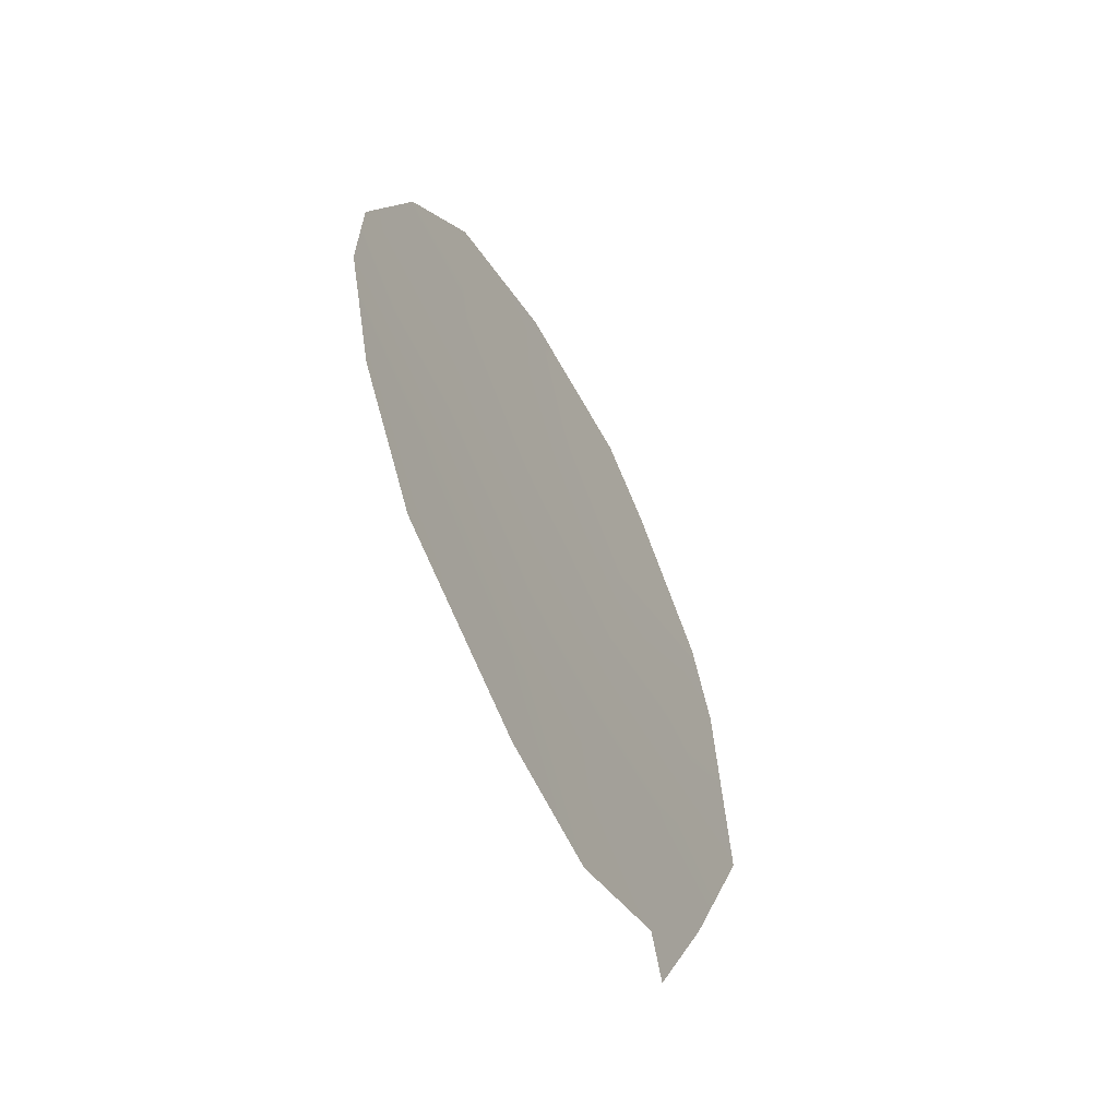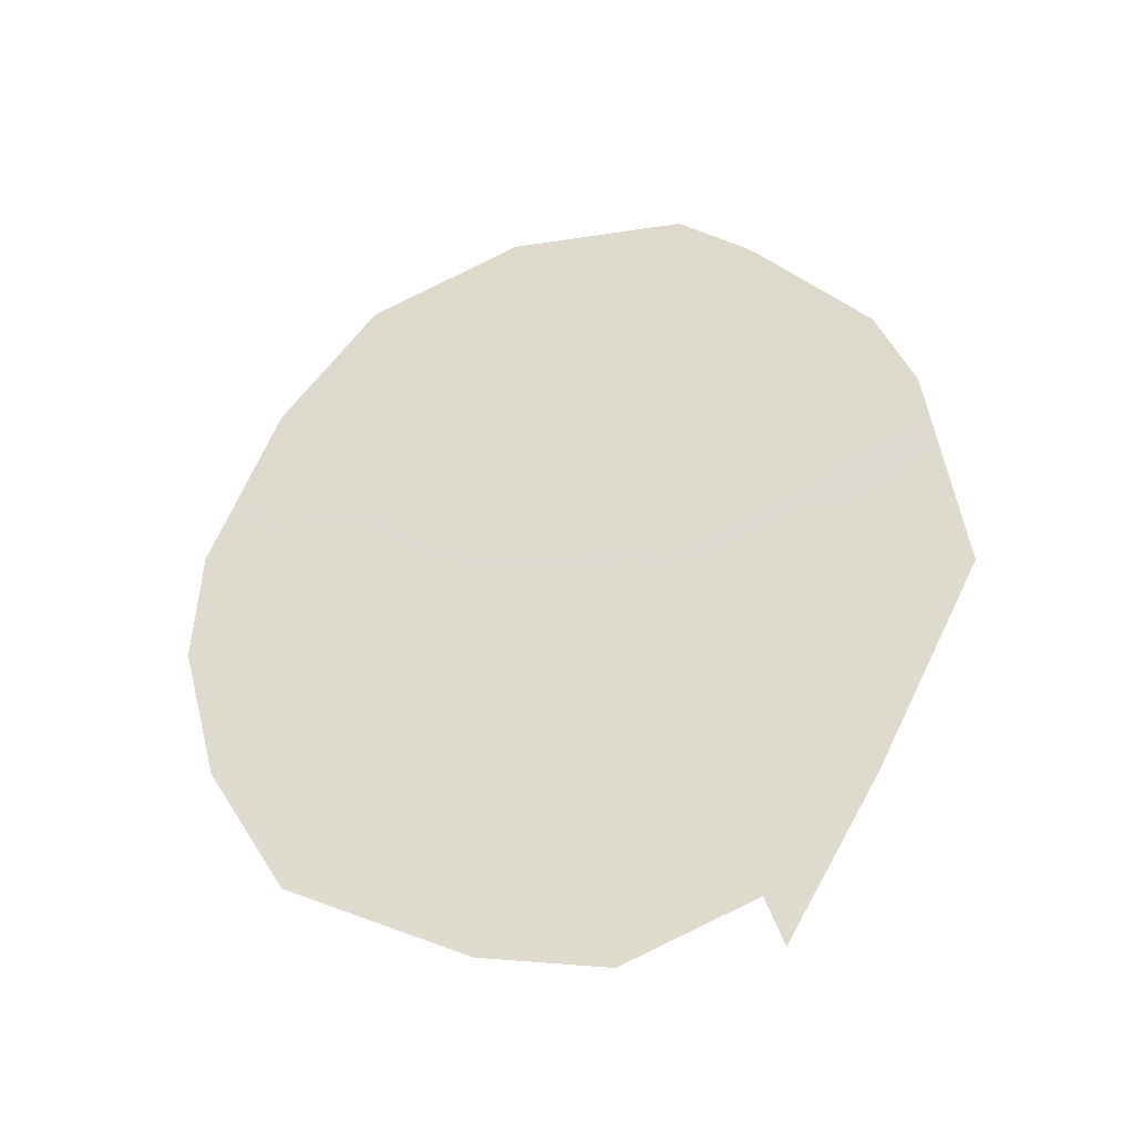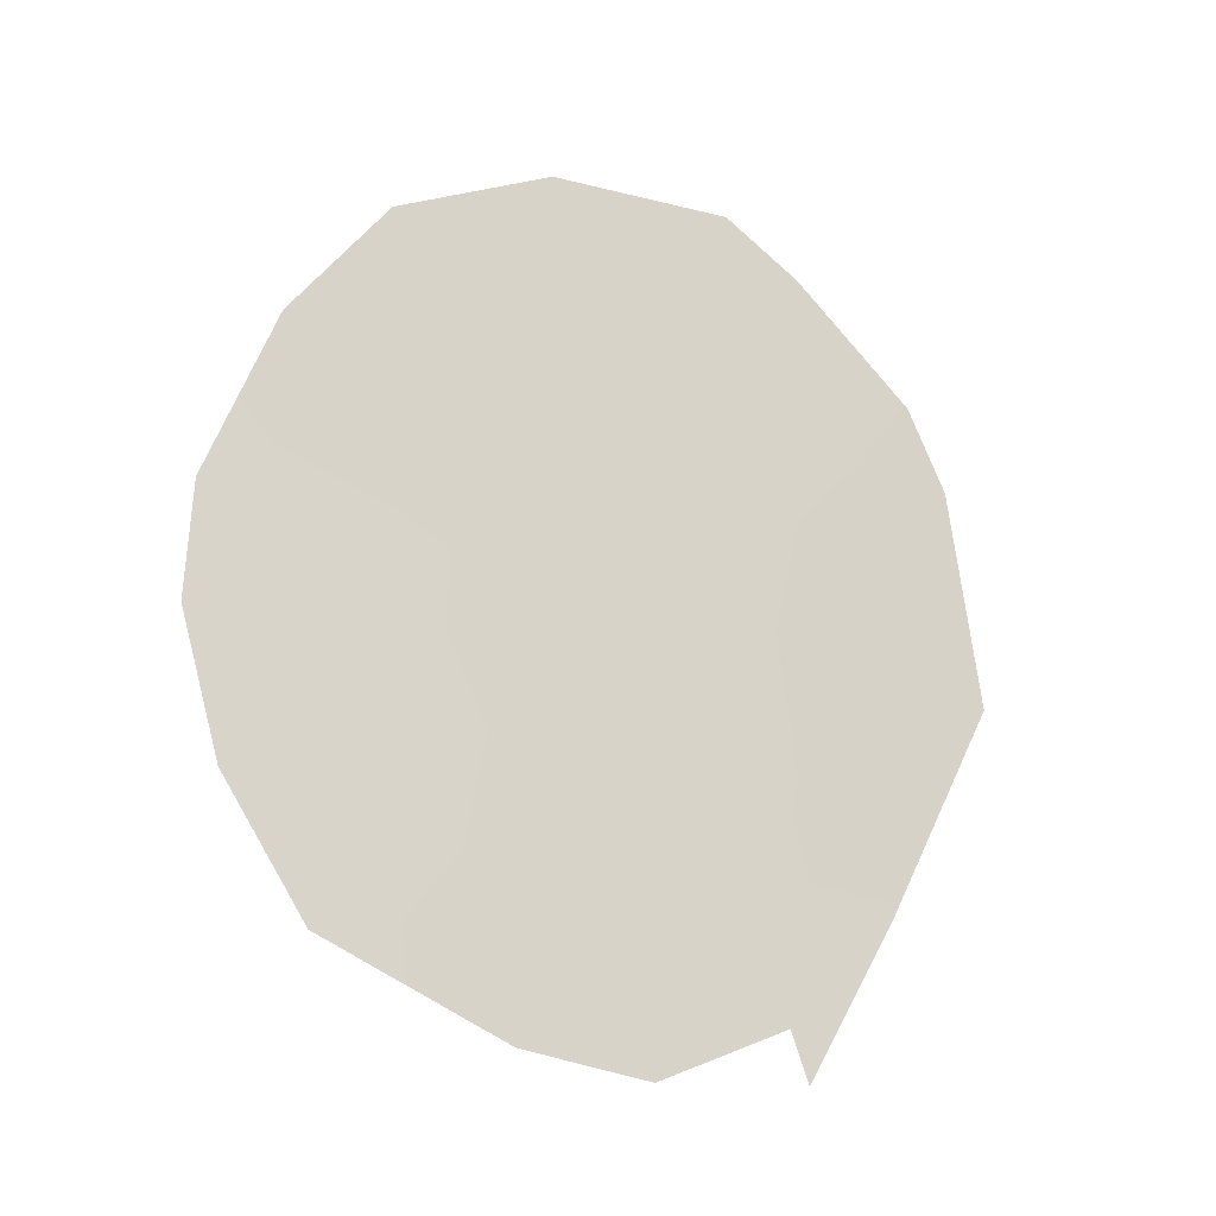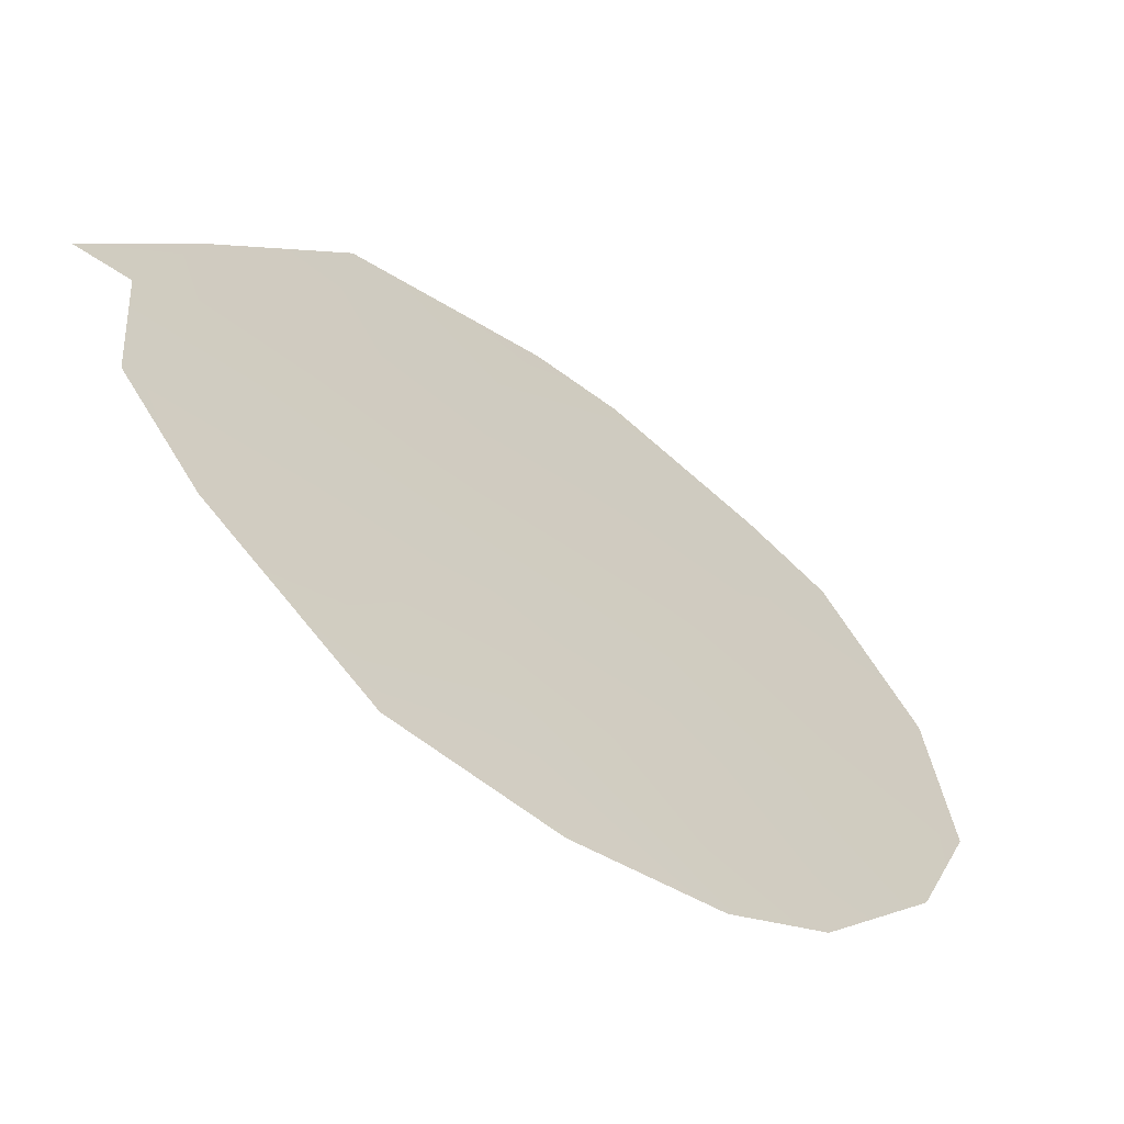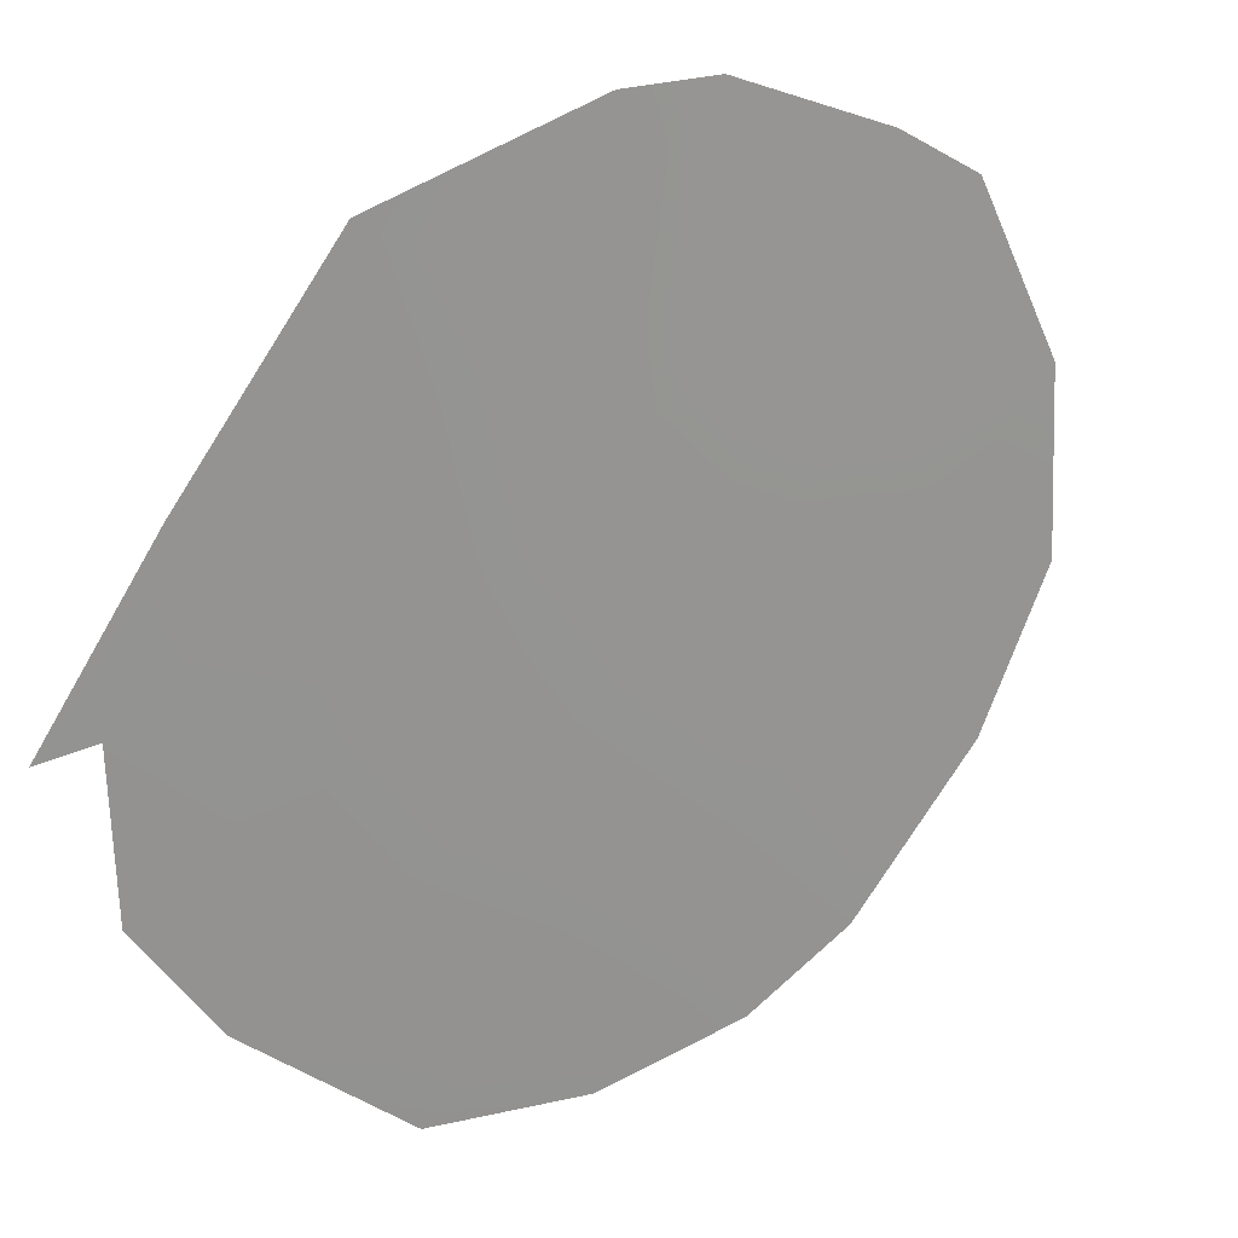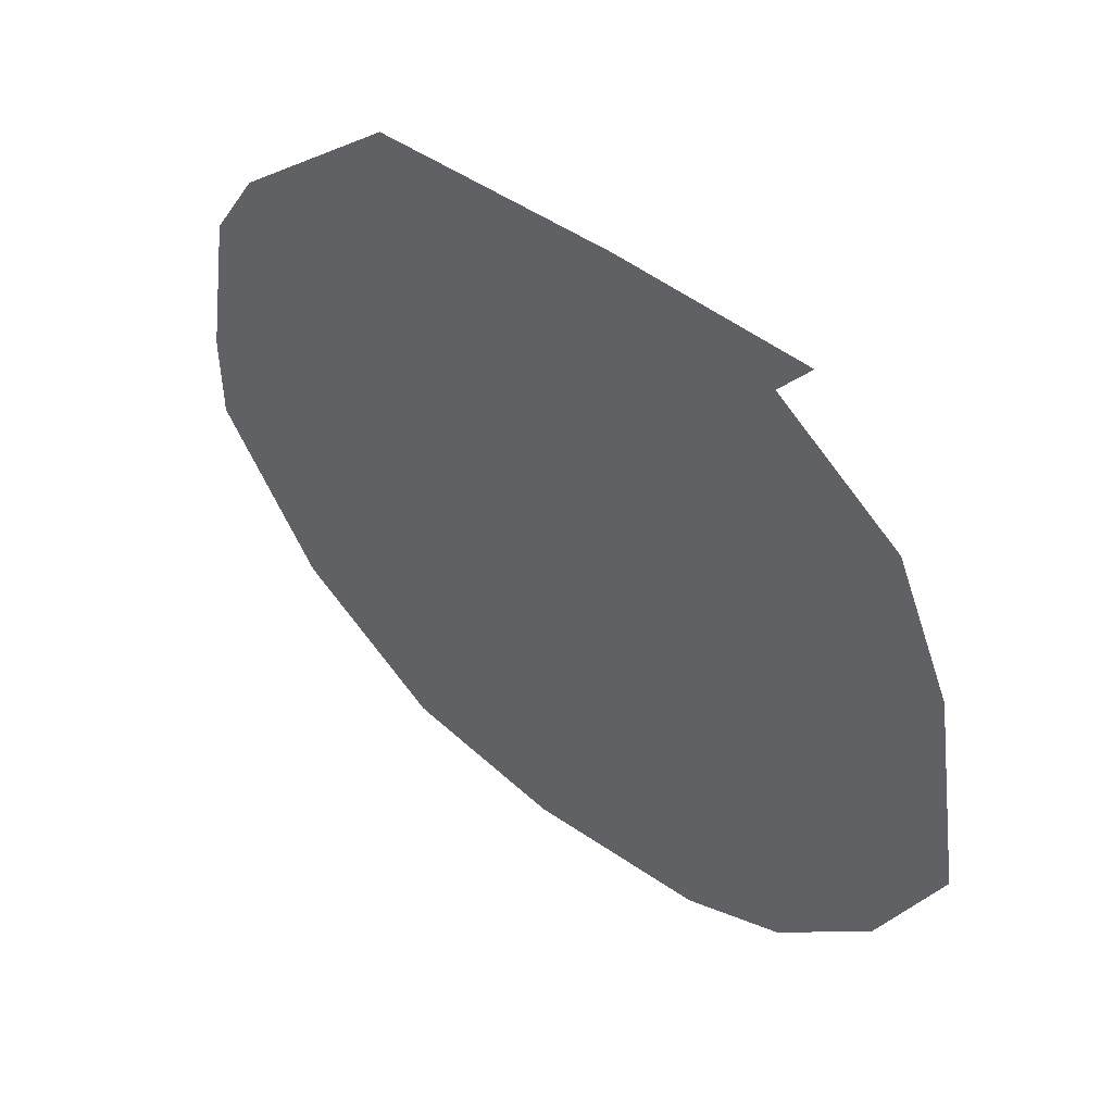
<metadata>
{"format":"obj","ext":"obj","renderer":"f3d","projection":"perspective","resolution":1024,"background":"white","views":[{"elev":-57.8,"azim":176.4,"up":"+Y"},{"elev":-33.5,"azim":-107.3,"up":"+Y"},{"elev":-17.8,"azim":-144.0,"up":"+Y"},{"elev":-21.3,"azim":44.4,"up":"+Z"},{"elev":61.9,"azim":49.3,"up":"+Z"},{"elev":5.9,"azim":-36.7,"up":"+Z"}]}
</metadata>
<code>
v 87.12 41.23 79.98
v 87.66 36.8 79.09
v 87.59 39.14 79.24
v 88.6 38.05 77.6
v 87.97 41.16 78.63
v 86.59 42.68 80.81
v 86.14 42.07 81.52
v 87.08 33.27 80.05
v 85.22 39.82 83.01
v 85.44 40.76 82.64
v 85.05 37.41 83.36
v 87.68 42.78 79.09
v 88.89 34.51 77.04
v 86.22 33.32 81.49
v 86.32 33.87 81.32
v 88.61 42.09 77.6
v 85.68 35.09 82.36
v 89.6 38.84 75.99
v 89.19 40.74 76.66
v 85.87 38.54 81.99
v 86.93 35.27 80.3
v 87.83 33.53 78.82
v 86.76 37.53 80.56
v 88.67 36.27 77.45
v 89.38 35.99 76.26
v 88.56 39.97 77.68
v 86.1 36.21 81.66
v 89.63 37.56 75.91
v 87.8 34.87 78.87
v 86.51 39.86 80.95
f 1 7 6
f 1 6 12
f 17 15 14
f 26 5 16
f 27 15 17
f 29 21 2
f 24 13 29
f 11 20 27
f 20 11 9
f 21 29 8
f 10 20 9
f 10 30 20
f 7 30 10
f 4 24 2
f 2 23 3
f 5 12 16
f 30 23 20
f 2 21 23
f 23 27 20
f 24 25 13
f 27 17 11
f 26 19 18
f 4 26 18
f 15 27 21
f 4 18 28
f 16 19 26
f 24 29 2
f 29 22 8
f 29 13 22
f 15 21 8
f 3 26 4
f 1 12 5
f 26 3 5
f 1 3 30
f 3 4 2
f 1 30 7
f 5 3 1
f 23 21 27
f 24 28 25
f 24 4 28
f 30 3 23

</code>
